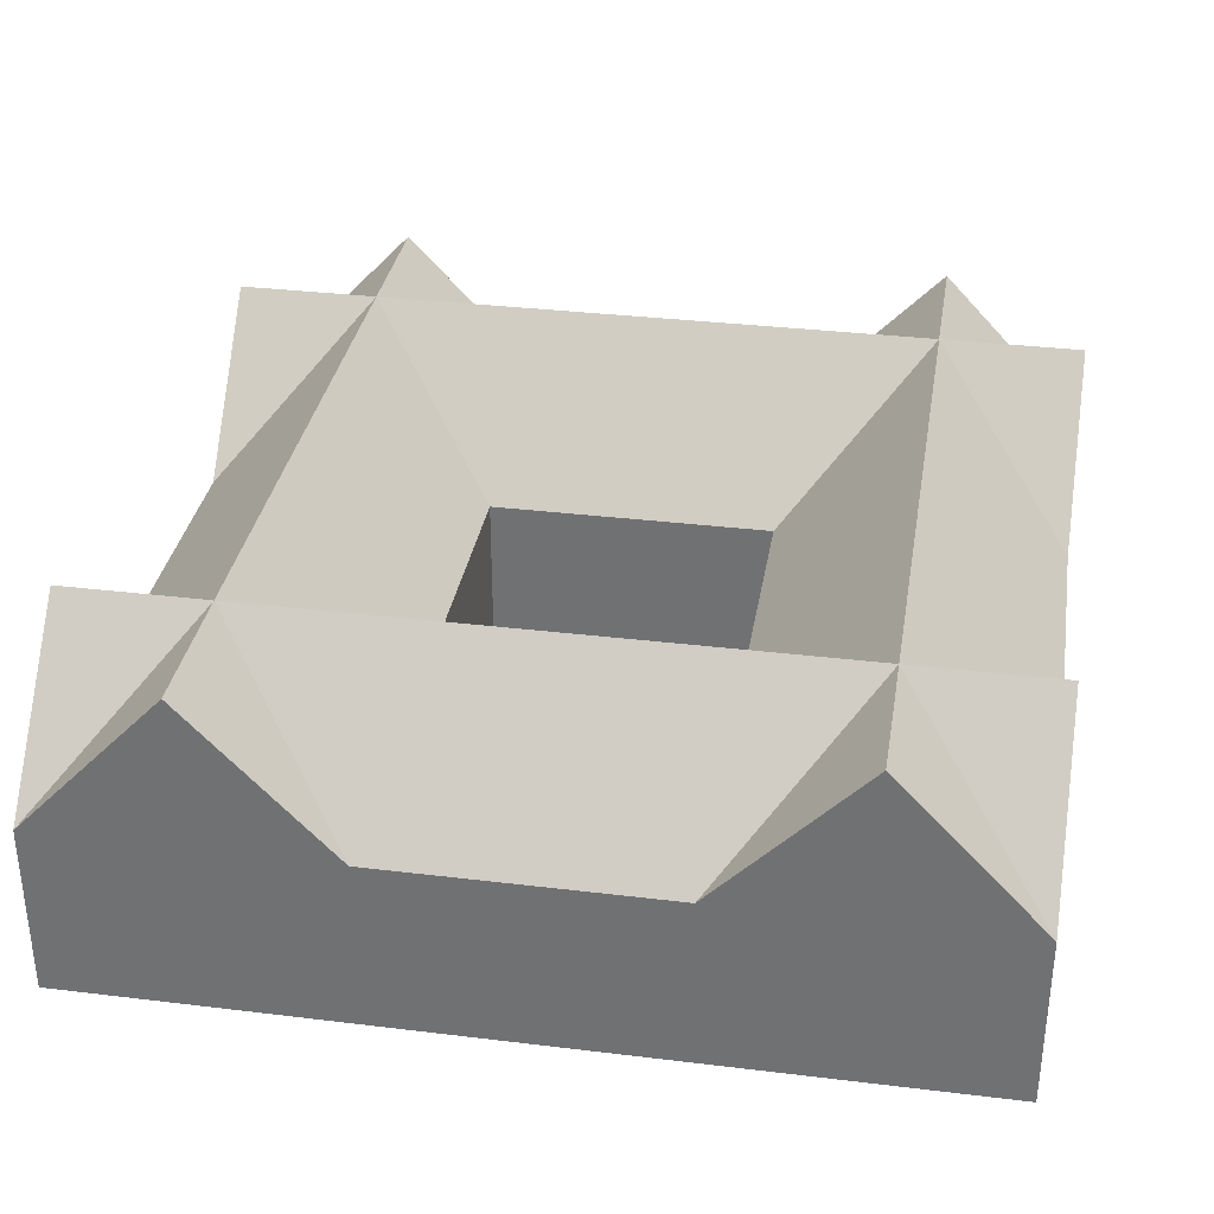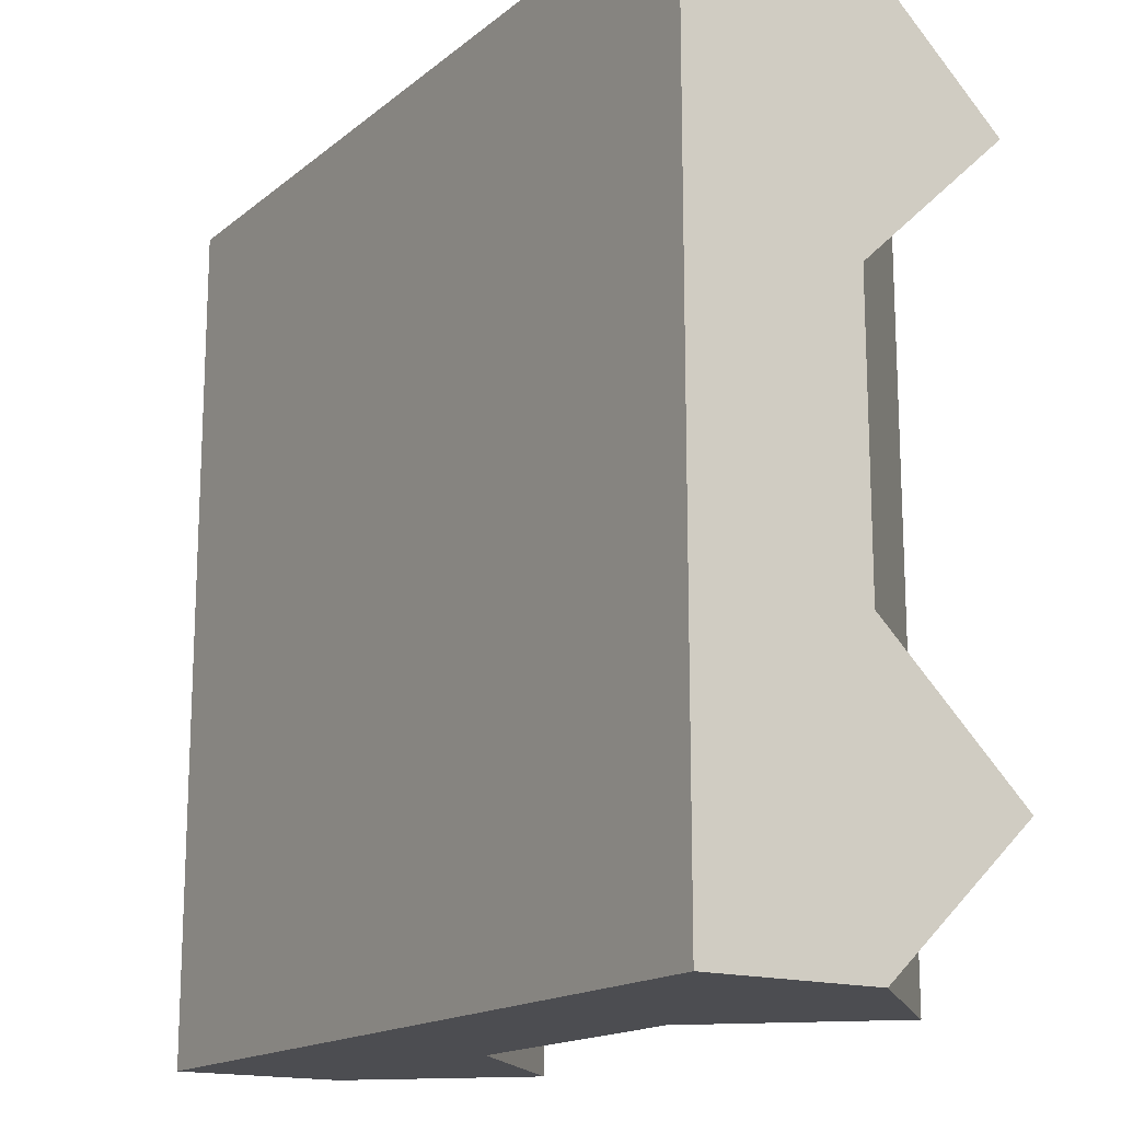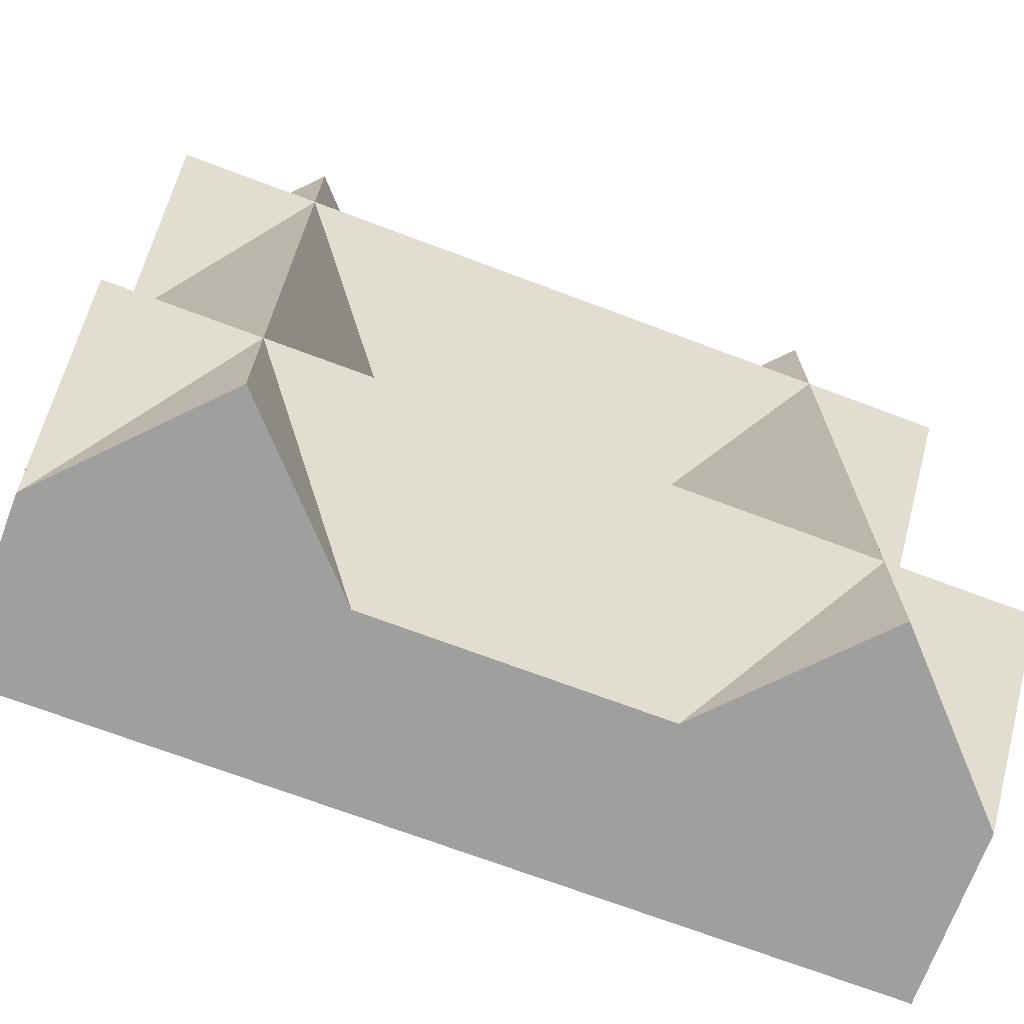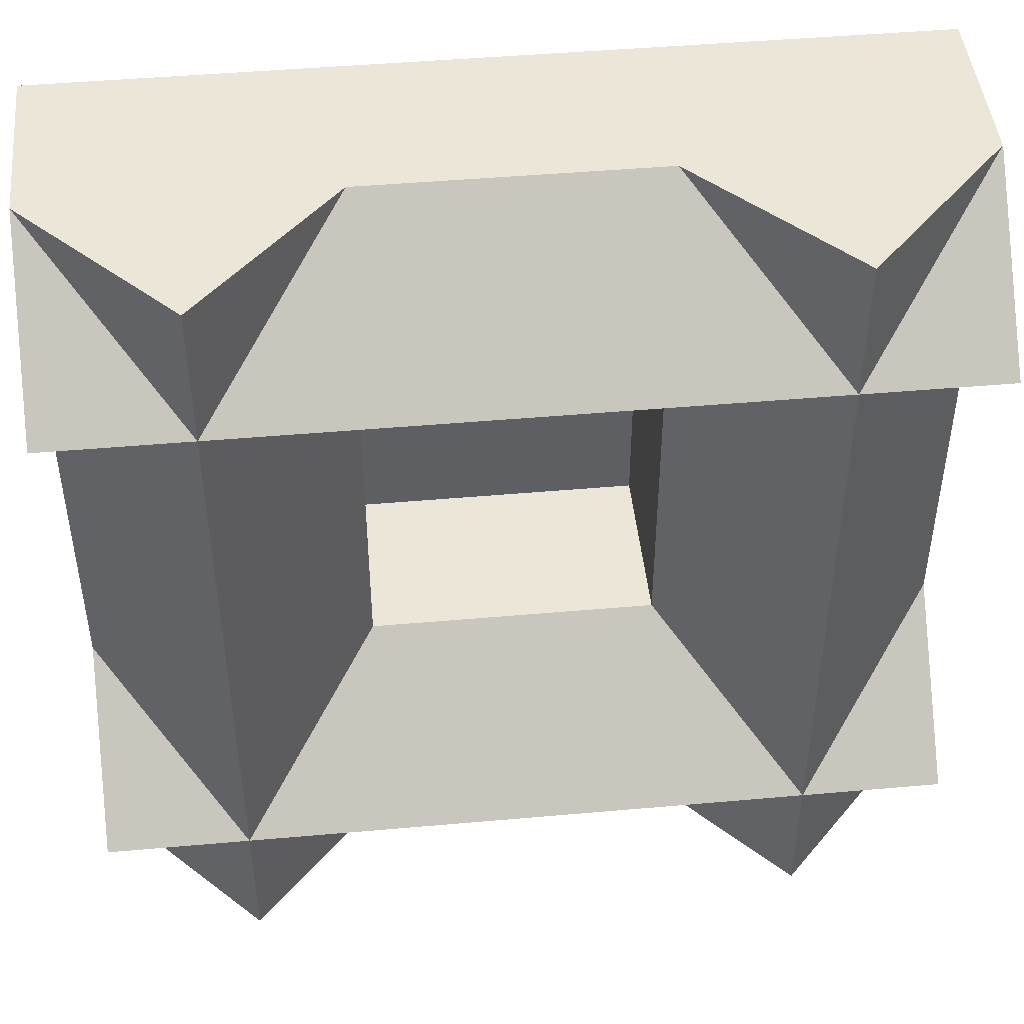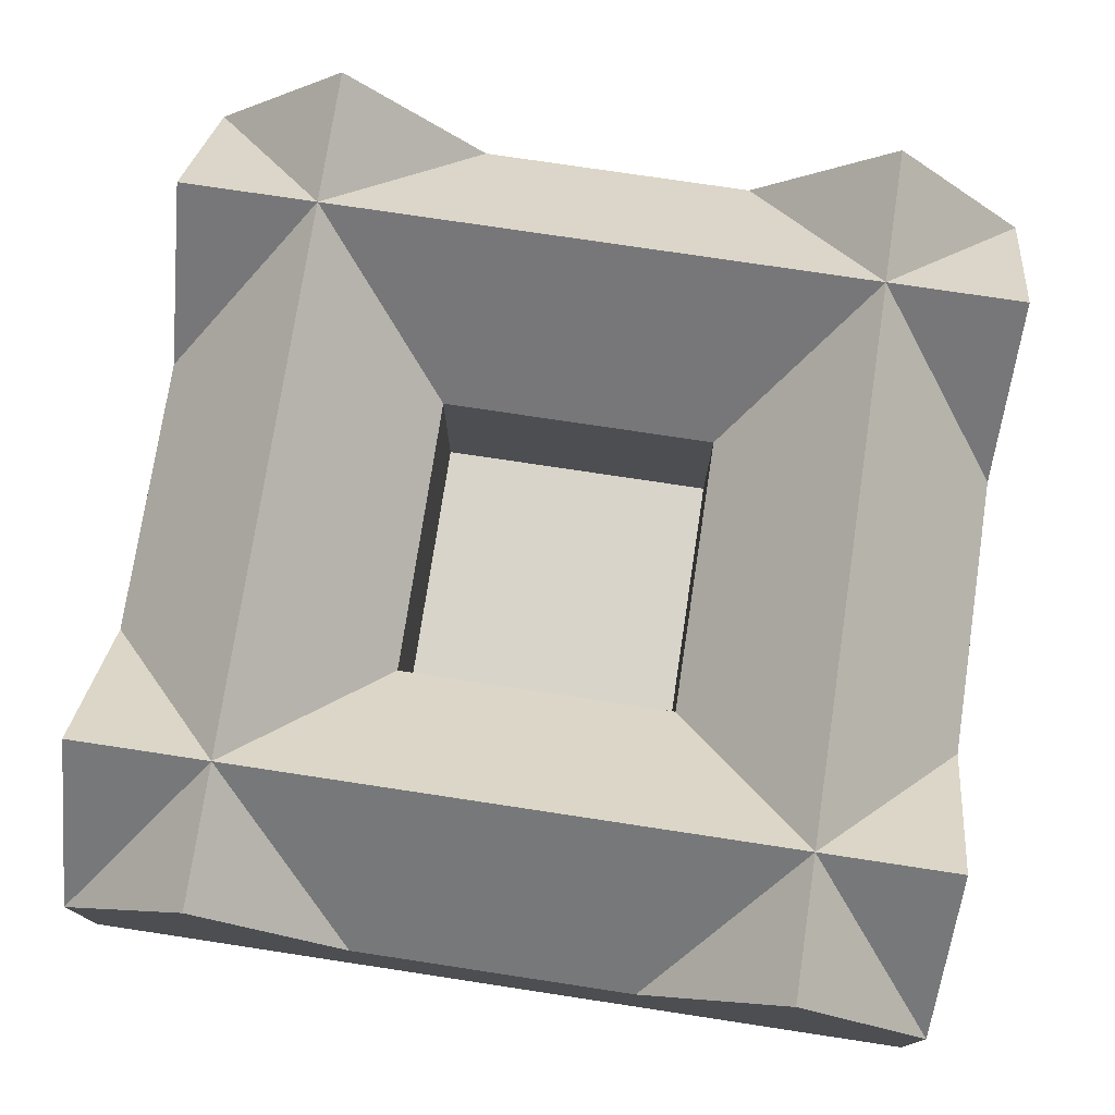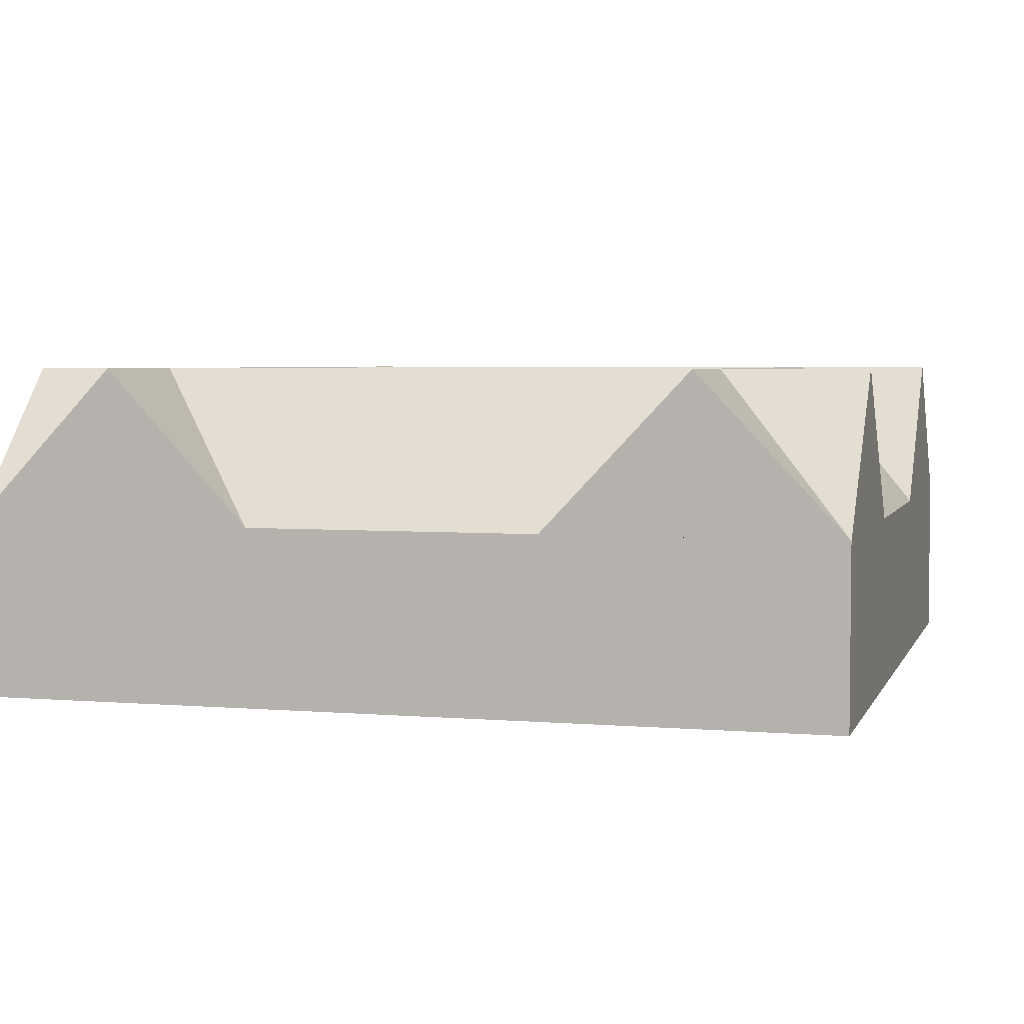
<metadata>
{"format":"obj","ext":"obj","renderer":"f3d","projection":"perspective","resolution":1024,"background":"white","views":[{"elev":33.5,"azim":99.4,"up":"+Y"},{"elev":-16.2,"azim":57.6,"up":"+Z"},{"elev":-71.3,"azim":159.4,"up":"+Z"},{"elev":46.3,"azim":174.2,"up":"+Z"},{"elev":75.6,"azim":98.6,"up":"+Y"},{"elev":4.0,"azim":-164.5,"up":"+Y"}]}
</metadata>
<code>
o SketchUp_ID2.002
v -7.448 0 -8.279
v -2.458 0 -3.269
v -7.448 0 6.721
v 7.552 0 -8.279
v 2.572 0 -3.269
v 2.572 0 1.711
v -2.458 0 1.711
v 7.552 0 6.721
v 7.552 0 -8.279
v 2.572 0 1.711
v 7.552 0 6.721
v -2.458 0 1.711
v -2.458 0 -3.269
v -7.448 0 6.721
v 2.572 0 -3.269
v -7.448 0 -8.279
v 5.042 5.67 6.721
v 2.572 3.03 6.721
v 7.552 3.03 6.721
v -7.448 0 6.721
v 7.552 0 6.721
v -7.448 3.03 6.721
v -2.458 3.03 6.721
v -4.948 5.67 6.721
v -4.948 5.67 6.721
v -2.458 3.03 6.721
v -7.448 3.03 6.721
v 2.572 3.03 6.721
v 7.552 3.03 6.721
v -7.448 0 6.721
v 7.552 0 6.721
v 5.042 5.67 6.721
v -7.448 5.67 4.221
v -7.448 0 6.721
v -7.448 3.03 6.721
v -7.448 3.03 1.711
v -7.448 0 -8.279
v -7.448 3.03 -3.269
v -7.448 5.67 -5.779
v -7.448 3.03 -8.279
v -7.448 3.03 -8.279
v -7.448 5.67 -5.779
v -7.448 0 -8.279
v -7.448 3.03 -3.269
v -7.448 3.03 1.711
v -7.448 0 6.721
v -7.448 5.67 4.221
v -7.448 3.03 6.721
v -4.948 5.67 -8.279
v -2.458 3.03 -8.279
v -7.448 3.03 -8.279
v 7.552 0 -8.279
v -7.448 0 -8.279
v 7.552 3.03 -8.279
v 2.572 3.03 -8.279
v 5.042 5.67 -8.279
v 5.042 5.67 -8.279
v 2.572 3.03 -8.279
v 7.552 3.03 -8.279
v -2.458 3.03 -8.279
v -7.448 3.03 -8.279
v 7.552 0 -8.279
v -7.448 0 -8.279
v -4.948 5.67 -8.279
v 7.552 0 -8.279
v 7.552 3.03 6.721
v 7.552 0 6.721
v 7.552 3.03 1.711
v 7.552 5.67 4.221
v 7.552 3.03 -3.269
v 7.552 5.67 -5.779
v 7.552 3.03 -8.279
v 7.552 3.03 -8.279
v 7.552 0 -8.279
v 7.552 5.67 -5.779
v 7.552 3.03 -3.269
v 7.552 3.03 1.711
v 7.552 5.67 4.221
v 7.552 3.03 6.721
v 7.552 0 6.721
v 5.042 5.67 4.221
v 5.042 5.67 6.721
v 7.552 3.03 6.721
v 7.552 3.03 6.721
v 5.042 5.67 6.721
v 5.042 5.67 4.221
v 5.042 5.67 4.221
v 2.572 3.03 6.721
v 5.042 5.67 6.721
v 5.042 5.67 6.721
v 2.572 3.03 6.721
v 5.042 5.67 4.221
v 2.572 3.03 6.721
v -2.458 3.03 1.711
v -2.458 3.03 6.721
v 2.572 3.03 1.711
v 2.572 3.03 1.711
v 2.572 3.03 6.721
v -2.458 3.03 1.711
v -2.458 3.03 6.721
v 5.042 5.67 4.221
v -2.458 3.03 6.721
v 2.572 3.03 6.721
v -4.948 5.67 4.221
v -4.948 5.67 4.221
v 5.042 5.67 4.221
v -2.458 3.03 6.721
v 2.572 3.03 6.721
v -4.948 5.67 4.221
v -4.948 5.67 6.721
v -2.458 3.03 6.721
v -2.458 3.03 6.721
v -4.948 5.67 6.721
v -4.948 5.67 4.221
v -4.948 5.67 4.221
v -7.448 3.03 6.721
v -4.948 5.67 6.721
v -4.948 5.67 6.721
v -7.448 3.03 6.721
v -4.948 5.67 4.221
v -7.448 5.67 4.221
v -7.448 3.03 6.721
v -4.948 5.67 4.221
v -4.948 5.67 4.221
v -7.448 3.03 6.721
v -7.448 5.67 4.221
v -4.948 5.67 4.221
v -7.448 3.03 1.711
v -7.448 5.67 4.221
v -7.448 5.67 4.221
v -7.448 3.03 1.711
v -4.948 5.67 4.221
v -7.448 3.03 -3.269
v -7.448 3.03 1.711
v -2.458 3.03 -3.269
v -2.458 3.03 -3.269
v -7.448 3.03 -3.269
v -7.448 3.03 1.711
v -4.948 5.67 -5.779
v -7.448 3.03 1.711
v -4.948 5.67 4.221
v -7.448 3.03 -3.269
v -7.448 3.03 -3.269
v -4.948 5.67 -5.779
v -7.448 3.03 1.711
v -4.948 5.67 4.221
v -7.448 5.67 -5.779
v -7.448 3.03 -3.269
v -4.948 5.67 -5.779
v -4.948 5.67 -5.779
v -7.448 3.03 -3.269
v -7.448 5.67 -5.779
v -4.948 5.67 -5.779
v -7.448 3.03 -8.279
v -7.448 5.67 -5.779
v -7.448 5.67 -5.779
v -7.448 3.03 -8.279
v -4.948 5.67 -5.779
v -7.448 3.03 -8.279
v -4.948 5.67 -5.779
v -4.948 5.67 -8.279
v -4.948 5.67 -8.279
v -4.948 5.67 -5.779
v -7.448 3.03 -8.279
v -4.948 5.67 -8.279
v -4.948 5.67 -5.779
v -2.458 3.03 -8.279
v -2.458 3.03 -8.279
v -4.948 5.67 -5.779
v -4.948 5.67 -8.279
v 2.572 3.03 -3.269
v -2.458 3.03 -8.279
v 2.572 3.03 -8.279
v 2.572 3.03 -8.279
v 2.572 3.03 -3.269
v -2.458 3.03 -8.279
v -4.948 5.67 -5.779
v 2.572 3.03 -8.279
v -2.458 3.03 -8.279
v 5.042 5.67 -5.779
v 5.042 5.67 -5.779
v -4.948 5.67 -5.779
v 2.572 3.03 -8.279
v -2.458 3.03 -8.279
v 2.572 3.03 -8.279
v 5.042 5.67 -5.779
v 5.042 5.67 -8.279
v 5.042 5.67 -8.279
v 5.042 5.67 -5.779
v 2.572 3.03 -8.279
v 5.042 5.67 -8.279
v 5.042 5.67 -5.779
v 7.552 3.03 -8.279
v 7.552 3.03 -8.279
v 5.042 5.67 -5.779
v 5.042 5.67 -8.279
v 7.552 5.67 -5.779
v 7.552 3.03 -8.279
v 5.042 5.67 -5.779
v 5.042 5.67 -5.779
v 7.552 3.03 -8.279
v 7.552 5.67 -5.779
v 5.042 5.67 -5.779
v 7.552 3.03 -3.269
v 7.552 5.67 -5.779
v 7.552 5.67 -5.779
v 7.552 3.03 -3.269
v 5.042 5.67 -5.779
v 7.552 3.03 1.711
v 7.552 3.03 -3.269
v 7.552 3.03 -3.269
v 7.552 3.03 1.711
v 7.552 3.03 1.711
v 5.042 5.67 -5.779
v 5.042 5.67 4.221
v 7.552 3.03 -3.269
v 7.552 3.03 -3.269
v 7.552 3.03 1.711
v 5.042 5.67 -5.779
v 5.042 5.67 4.221
v 7.552 5.67 4.221
v 7.552 3.03 1.711
v 5.042 5.67 4.221
v 5.042 5.67 4.221
v 7.552 3.03 1.711
v 7.552 5.67 4.221
v 5.042 5.67 4.221
v 7.552 3.03 6.721
v 7.552 5.67 4.221
v 7.552 5.67 4.221
v 7.552 3.03 6.721
v 5.042 5.67 4.221
v 5.042 5.67 4.221
v 2.572 3.03 1.711
v 2.572 3.03 6.721
v 5.042 5.67 -5.779
v 2.572 3.03 -3.269
v 2.572 3.03 -8.279
v 2.572 3.03 -8.279
v 5.042 5.67 -5.779
v 2.572 3.03 -3.269
v 2.572 3.03 1.711
v 5.042 5.67 4.221
v 2.572 3.03 6.721
v -2.458 3.03 1.711
v 2.572 0 1.711
v -2.458 0 1.711
v 2.572 3.03 1.711
v 2.572 3.03 1.711
v -2.458 3.03 1.711
v 2.572 0 1.711
v -2.458 0 1.711
v -4.948 5.67 4.221
v -2.458 3.03 1.711
v -7.448 3.03 1.711
v 2.572 3.03 1.711
v 7.552 3.03 1.711
v 5.042 5.67 4.221
v 5.042 5.67 4.221
v -4.948 5.67 4.221
v 7.552 3.03 1.711
v 2.572 3.03 1.711
v -2.458 3.03 1.711
v -7.448 3.03 1.711
v -2.458 3.03 1.711
v -4.948 5.67 4.221
v -2.458 3.03 6.721
v -4.948 5.67 -5.779
v -2.458 3.03 -3.269
v -2.458 3.03 -8.279
v -2.458 3.03 -8.279
v -2.458 3.03 -3.269
v -4.948 5.67 -5.779
v -2.458 3.03 1.711
v -4.948 5.67 4.221
v -2.458 3.03 6.721
v -2.458 0 -3.269
v -2.458 3.03 1.711
v -2.458 0 1.711
v -2.458 3.03 -3.269
v -2.458 3.03 -3.269
v -2.458 0 -3.269
v -2.458 3.03 1.711
v -2.458 0 1.711
v 5.042 5.67 -5.779
v 2.572 3.03 -3.269
v 7.552 3.03 -3.269
v -2.458 3.03 -3.269
v -7.448 3.03 -3.269
v -4.948 5.67 -5.779
v -4.948 5.67 -5.779
v 5.042 5.67 -5.779
v -7.448 3.03 -3.269
v -2.458 3.03 -3.269
v 2.572 3.03 -3.269
v 7.552 3.03 -3.269
v 2.572 3.03 -3.269
v -2.458 0 -3.269
v 2.572 0 -3.269
v -2.458 3.03 -3.269
v -2.458 3.03 -3.269
v 2.572 3.03 -3.269
v -2.458 0 -3.269
v 2.572 0 -3.269
v 2.572 3.03 -3.269
v 2.572 0 1.711
v 2.572 3.03 1.711
v 2.572 0 -3.269
v 2.572 0 -3.269
v 2.572 3.03 -3.269
v 2.572 0 1.711
v 2.572 3.03 1.711
f 1 2 3
f 2 1 4
f 2 4 5
f 5 4 6
f 3 7 8
f 7 3 2
f 8 7 6
f 8 6 4
f 17 18 19
f 19 20 21
f 20 19 22
f 22 19 18
f 22 18 23
f 22 23 24
f 33 34 35
f 34 33 36
f 34 36 37
f 37 36 38
f 37 38 39
f 37 39 40
f 49 50 51
f 51 52 53
f 52 51 54
f 54 51 50
f 54 50 55
f 54 55 56
f 65 66 67
f 66 65 68
f 66 68 69
f 68 65 70
f 70 65 71
f 71 65 72
f 81 82 83
f 87 88 89
f 93 94 95
f 94 93 96
f 101 102 103
f 102 101 104
f 109 110 111
f 115 116 117
f 121 122 123
f 127 128 129
f 94 133 134
f 133 94 135
f 139 140 141
f 140 139 142
f 147 148 149
f 153 154 155
f 159 160 161
f 165 166 167
f 171 172 135
f 172 171 173
f 177 178 179
f 178 177 180
f 185 186 187
f 191 192 193
f 197 198 199
f 203 204 205
f 209 171 96
f 171 209 210
f 213 214 215
f 214 213 216
f 221 222 223
f 227 228 229
f 233 234 235
f 234 233 236
f 234 236 237
f 237 236 238
f 245 246 247
f 246 245 248
f 253 254 255
f 254 253 256
f 256 253 257
f 257 253 258
f 265 266 267
f 266 265 268
f 268 265 269
f 268 269 270
f 277 278 279
f 278 277 280
f 285 286 287
f 286 285 288
f 288 285 289
f 289 285 290
f 297 298 299
f 298 297 300
f 305 306 307
f 306 305 308
f 5 7 2
f 7 5 6
f 9 10 11
f 10 12 11
f 13 14 12
f 11 12 14
f 10 9 15
f 15 9 13
f 9 16 13
f 14 13 16
f 25 26 27
f 26 28 27
f 28 29 27
f 27 29 30
f 31 30 29
f 29 28 32
f 41 42 43
f 42 44 43
f 44 45 43
f 43 45 46
f 45 47 46
f 48 46 47
f 57 58 59
f 58 60 59
f 60 61 59
f 59 61 62
f 63 62 61
f 61 60 64
f 73 74 75
f 75 74 76
f 76 74 77
f 78 77 79
f 77 74 79
f 80 79 74
f 84 85 86
f 90 91 92
f 97 98 99
f 100 99 98
f 105 106 107
f 108 107 106
f 112 113 114
f 118 119 120
f 124 125 126
f 130 131 132
f 136 99 137
f 138 137 99
f 143 144 145
f 146 145 144
f 150 151 152
f 156 157 158
f 162 163 164
f 168 169 170
f 174 175 176
f 136 176 175
f 181 182 183
f 184 183 182
f 188 189 190
f 194 195 196
f 200 201 202
f 206 207 208
f 211 212 175
f 97 175 212
f 217 218 219
f 220 219 218
f 224 225 226
f 230 231 232
f 239 240 241
f 241 240 242
f 240 243 242
f 244 242 243
f 249 250 251
f 252 251 250
f 259 260 261
f 261 260 262
f 262 260 263
f 264 263 260
f 271 272 273
f 272 274 273
f 273 274 275
f 276 275 274
f 281 282 283
f 284 283 282
f 291 292 293
f 293 292 294
f 294 292 295
f 296 295 292
f 301 302 303
f 304 303 302
f 309 310 311
f 312 311 310
f 10 15 12
f 13 12 15

</code>
